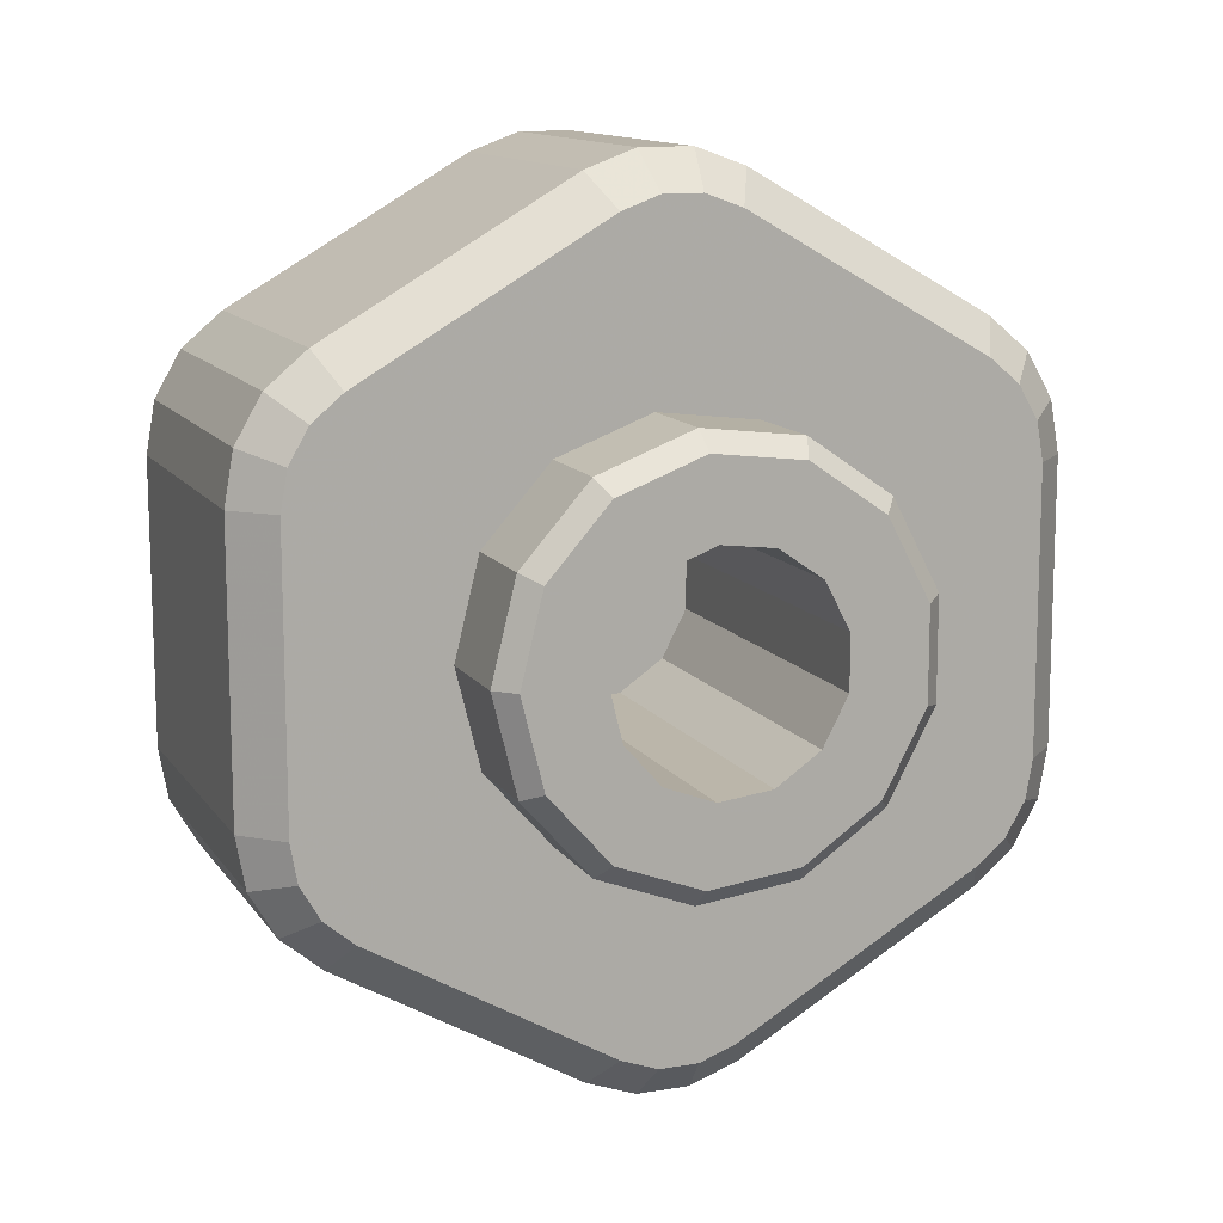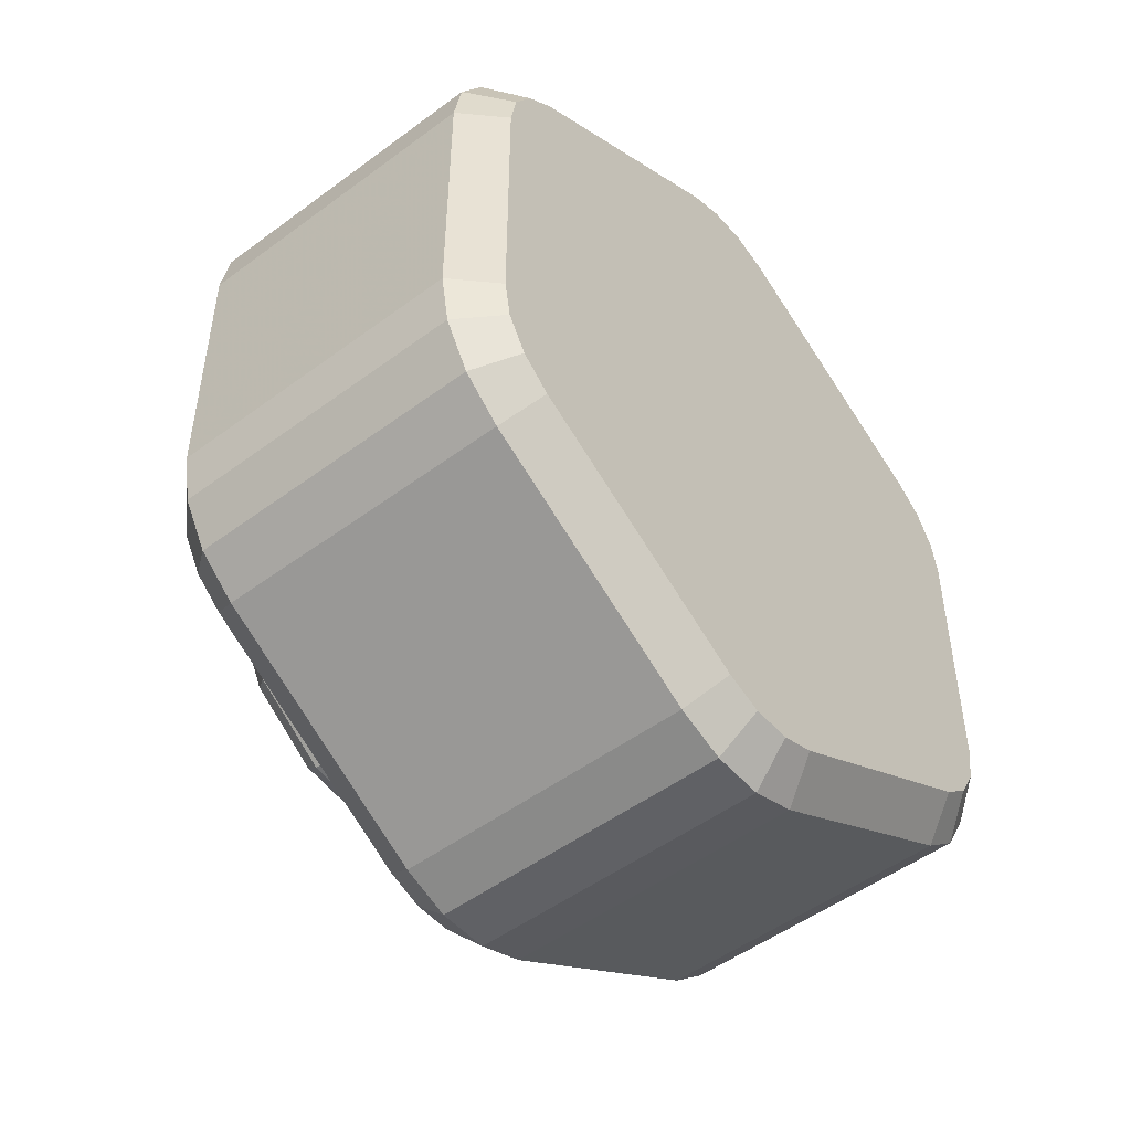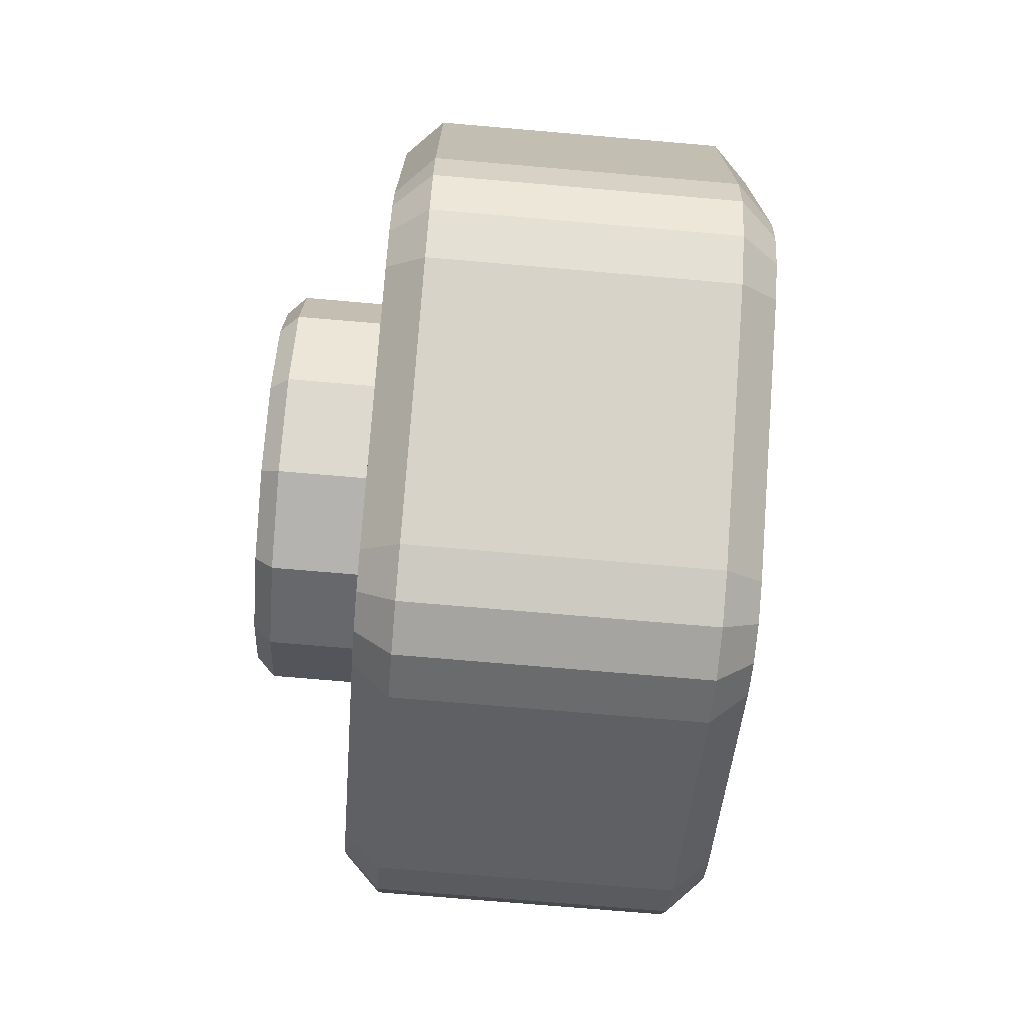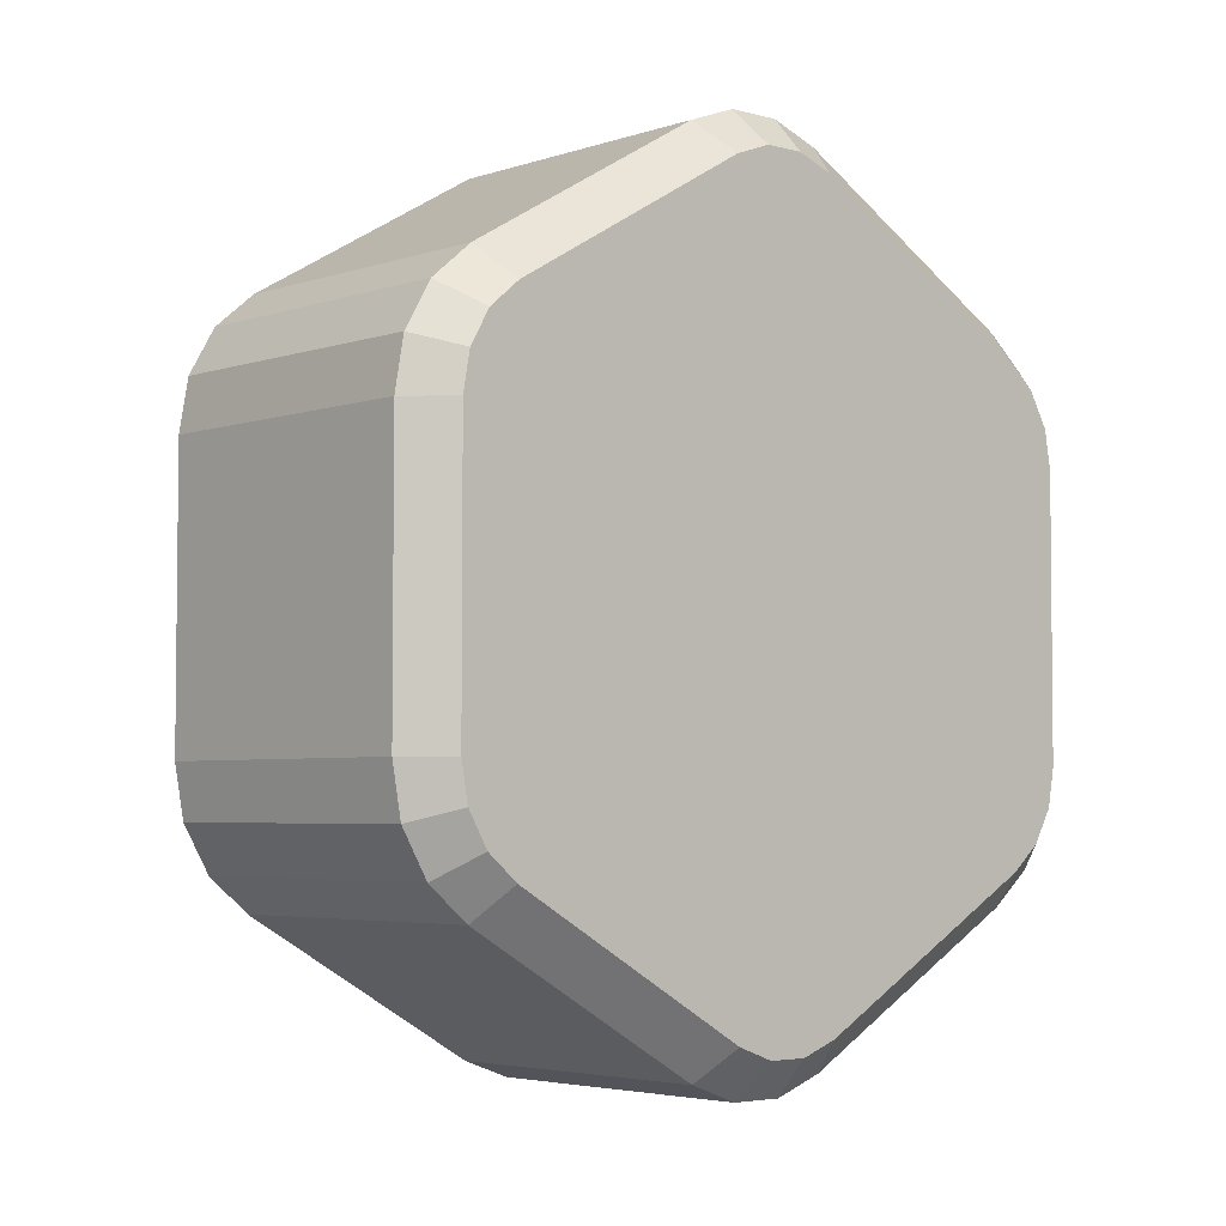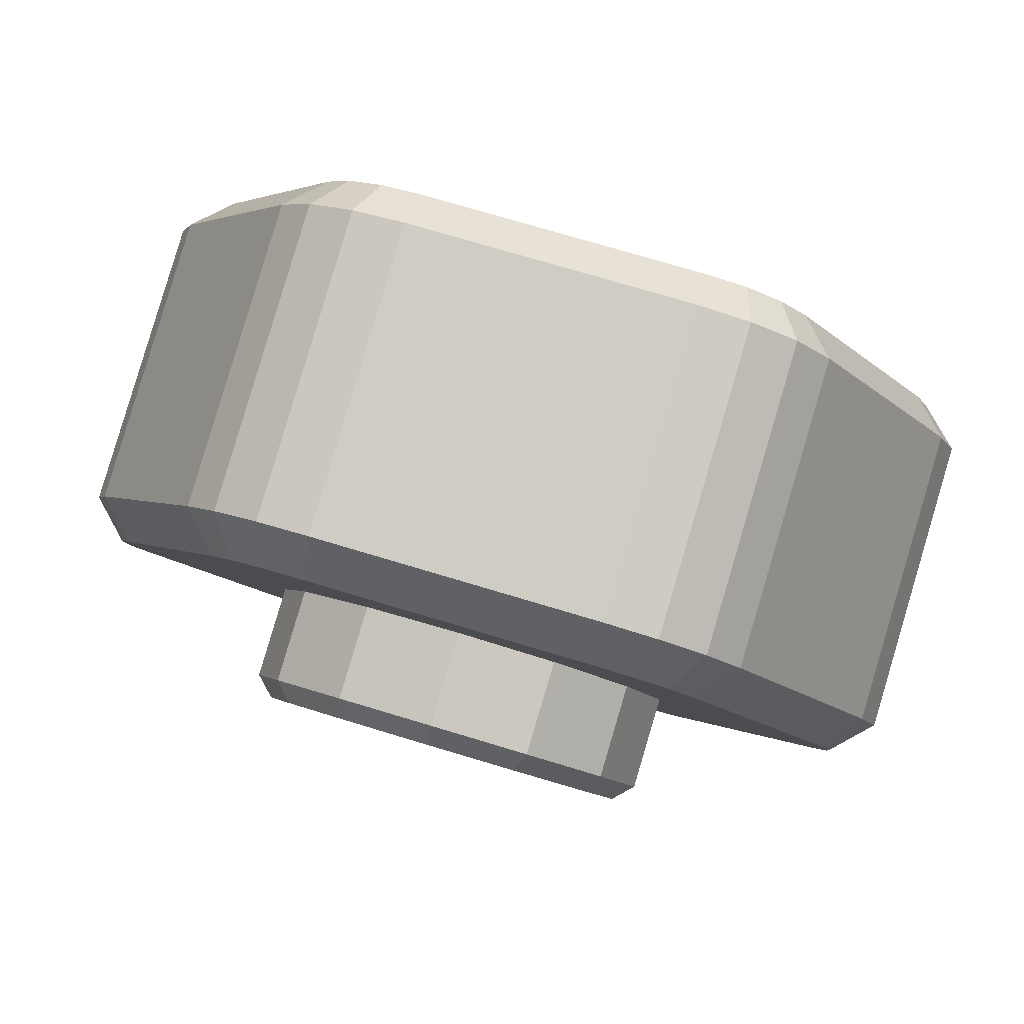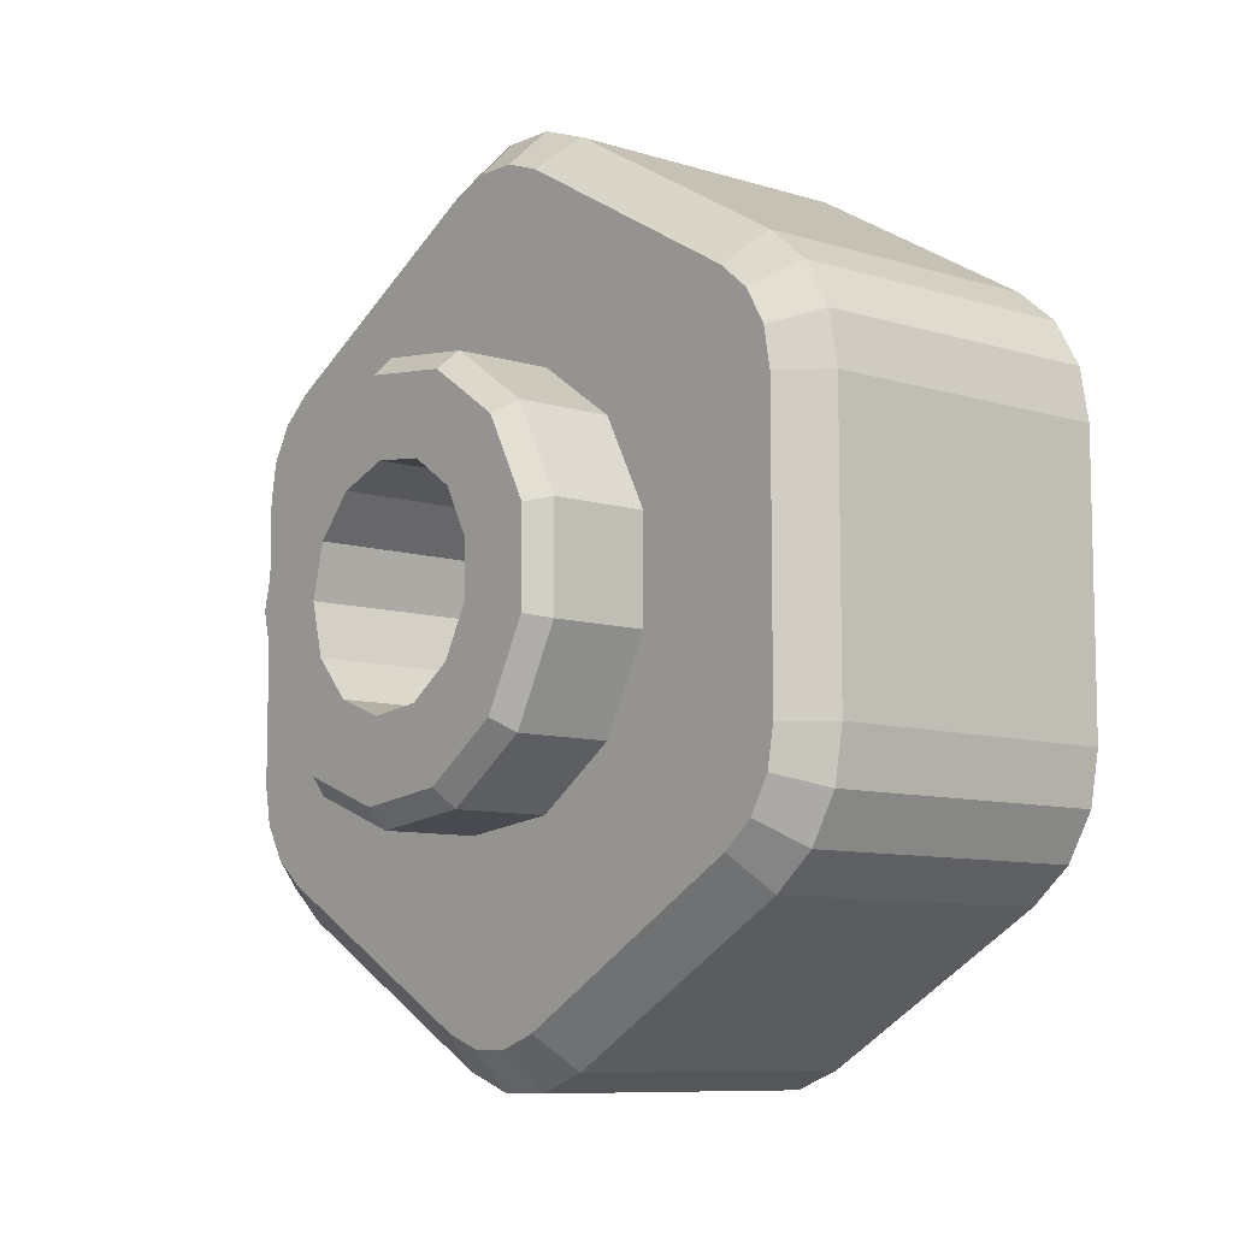
<metadata>
{"format":"obj","ext":"obj","renderer":"f3d","projection":"perspective","resolution":1024,"background":"white","views":[{"elev":12.5,"azim":-101.3,"up":"+Z"},{"elev":-50.3,"azim":49.2,"up":"+Z"},{"elev":-73.3,"azim":5.1,"up":"+Z"},{"elev":-4.0,"azim":58.1,"up":"+Z"},{"elev":73.8,"azim":-73.2,"up":"+Y"},{"elev":-8.7,"azim":-30.3,"up":"+Z"}]}
</metadata>
<code>
g CW1S_MODEL
v -449.3 115.7 614.4
v -449.1 114.8 613.4
v -448.9 113.5 612.9
v -448.7 112.1 613.1
v -448.4 110.9 613.9
v -448.3 110.3 615.1
v -448.3 110.3 616.5
v -448.4 110.9 617.8
v -448.7 112.1 618.6
v -448.9 113.5 618.7
v -449.1 114.8 618.2
v -449.3 115.7 617.2
v -449.3 116 615.8
v -448.8 113.1 615.8
v -458.6 114 617.2
v -458.7 114.4 615.8
v -458.5 113.1 618.2
v -458.3 111.8 618.7
v -458 110.4 618.6
v -457.8 109.3 617.8
v -457.7 108.7 616.5
v -457.7 108.7 615.1
v -457.8 109.3 613.9
v -458 110.4 613.1
v -458.3 111.8 612.9
v -458.5 113.1 613.4
v -458.6 114 614.4
v -457.9 109.7 611.1
v -457.5 107.8 612.5
v -459.1 116.4 615.8
v -459 115.8 613.5
v -458.7 114.3 611.7
v -458.3 112.1 610.9
v -457.9 109.7 620.5
v -458.3 112.1 620.8
v -458.7 114.3 619.9
v -459 115.8 618.1
v -457.3 106.7 614.6
v -457.3 106.7 617
v -457.5 107.8 619.1
v -458.7 117 615.8
v -458.5 116.4 618.4
v -458.2 114.6 620.3
v -457.8 112.2 621.3
v -457.4 109.6 621
v -457 107.5 619.5
v -456.8 106.3 617.1
v -456.8 106.3 614.5
v -457 107.5 612.2
v -457.4 109.6 610.7
v -457.8 112.2 610.4
v -458.2 114.6 611.3
v -458.5 116.4 613.3
v -456.2 117.4 615.8
v -456.1 116.8 618.4
v -455.8 115.1 620.3
v -455.3 112.6 621.3
v -454.9 110.1 621
v -454.5 107.9 619.5
v -454.3 106.7 617.1
v -454.3 106.7 614.5
v -454.5 107.9 612.2
v -454.9 110.1 610.7
v -455.3 112.6 610.4
v -455.8 115.1 611.3
v -456.1 116.8 613.3
v -455 110.5 625.8
v -456.6 119.8 622.1
v -455.1 111.5 626.1
v -456.7 120.6 621.4
v -456.8 121.1 620.5
v -456.9 121.2 619.5
v -455.1 111.5 605.5
v -455 110.5 605.8
v -455.5 113.5 605.8
v -455.3 112.5 605.5
v -453.6 102.9 611.1
v -453.6 102.7 612.1
v -453.9 104.2 609.5
v -453.7 103.4 610.2
v -453.7 103.4 621.4
v -453.9 104.2 622.1
v -453.6 102.7 619.5
v -453.6 102.9 620.5
v -455.3 112.5 626.1
v -455.5 113.5 625.8
v -456.9 121.2 612.1
v -456.7 120.5 610.2
v -456.6 119.8 609.5
v -456.8 121.1 611.1
v -453.9 110.2 605
v -454.1 111.5 604.5
v -454.4 112.8 604.5
v -454.6 114.1 605
v -452.8 103.9 608.7
v -452.4 101.9 612.1
v -452.5 102.2 610.8
v -452.6 102.8 609.6
v -446 111.6 605
v -444.9 105.3 608.7
v -452.4 101.9 619.5
v -444.7 104.2 609.6
v -444.6 103.6 610.8
v -444.6 103.3 612.1
v -452.8 103.9 623
v -452.6 102.9 622.1
v -452.5 102.2 620.9
v -444.6 103.3 619.5
v -453.9 110.2 626.7
v -444.6 103.6 620.9
v -444.7 104.3 622.1
v -444.9 105.3 623
v -454.6 114.1 626.7
v -454.4 112.9 627.1
v -454.1 111.5 627.1
v -446 111.6 626.7
v -455.7 120.4 623
v -456.1 122.4 619.5
v -456 122.2 620.9
v -455.9 121.5 622.1
v -456.1 122.4 612.1
v -455.7 120.4 608.7
v -455.9 121.5 609.5
v -456 122.2 610.7
v -446.7 115.5 605
v -446.5 114.2 604.5
v -446.2 112.9 604.5
v -447.8 121.8 608.7
v -448.2 123.8 612.1
v -448.1 123.5 610.7
v -448 122.9 609.5
v -448.2 123.8 619.5
v -447.8 121.8 623
v -448 122.9 622.1
v -448.1 123.6 620.9
v -446.7 115.5 626.7
v -446.3 112.9 627.1
v -446.5 114.3 627.1
v -445.6 115.2 605.8
v -445.5 114.2 605.5
v -445.3 113.2 605.5
v -445.1 112.2 605.8
v -445.6 115.2 625.8
v -445.5 114.3 626.1
v -446.8 121.5 609.5
v -446.9 122.3 610.2
v -447 122.8 611.1
v -445.3 113.2 626.1
v -447 122.8 620.5
v -446.9 122.3 621.4
v -447 123 612.1
v -444 106 622.1
v -443.8 104.5 612.1
v -443.8 104.7 611.1
v -443.9 105.2 610.2
v -443.8 104.5 619.5
v -445.1 112.3 625.8
v -447 123 619.5
v -444 106 609.5
v -443.9 105.2 621.4
v -446.8 121.5 622.1
v -443.8 104.7 620.5
f 14 1 2
f 2 3 14
f 3 4 14
f 4 5 14
f 5 6 14
f 6 7 14
f 7 8 14
f 8 9 14
f 9 10 14
f 10 11 14
f 11 12 14
f 12 13 14
f 13 1 14
f 15 16 13
f 17 15 12
f 18 17 11
f 19 18 10
f 20 19 9
f 21 20 8
f 22 21 7
f 23 22 6
f 24 23 5
f 25 24 4
f 26 25 3
f 27 26 2
f 16 27 1
f 1 13 16
f 2 1 27
f 3 2 26
f 4 3 25
f 5 4 24
f 6 5 23
f 7 6 22
f 8 7 21
f 9 8 20
f 10 9 19
f 11 10 18
f 12 11 17
f 13 12 15
f 28 24 25
f 29 23 24
f 30 31 27
f 31 32 26
f 33 25 26
f 24 28 29
f 34 19 20
f 34 35 18
f 35 36 17
f 36 37 15
f 26 27 31
f 25 33 28
f 18 19 34
f 15 17 36
f 37 30 16
f 26 32 33
f 38 22 23
f 39 21 22
f 40 20 21
f 17 18 35
f 27 16 30
f 22 38 39
f 20 40 34
f 23 29 38
f 16 15 37
f 21 39 40
f 41 30 37
f 42 37 36
f 43 36 35
f 44 35 34
f 45 34 40
f 46 40 39
f 47 39 38
f 48 38 29
f 49 29 28
f 50 28 33
f 51 33 32
f 52 32 31
f 53 31 30
f 30 41 53
f 31 53 52
f 32 52 51
f 33 51 50
f 28 50 49
f 29 49 48
f 38 48 47
f 39 47 46
f 40 46 45
f 34 45 44
f 35 44 43
f 36 43 42
f 37 42 41
f 54 41 42
f 55 42 43
f 56 43 44
f 57 44 45
f 58 45 46
f 59 46 47
f 60 47 48
f 61 48 49
f 62 49 50
f 63 50 51
f 64 51 52
f 65 52 53
f 66 53 41
f 41 54 66
f 53 66 65
f 52 65 64
f 51 64 63
f 50 63 62
f 49 62 61
f 48 61 60
f 47 60 59
f 46 59 58
f 45 58 57
f 44 57 56
f 43 56 55
f 42 55 54
f 57 58 67
f 55 56 68
f 67 69 57
f 68 70 55
f 55 71 72
f 64 73 74
f 64 75 76
f 62 77 78
f 62 79 80
f 60 81 82
f 60 83 84
f 82 67 58
f 69 85 57
f 86 68 56
f 72 54 55
f 87 66 54
f 66 88 89
f 76 73 64
f 79 62 63
f 80 77 62
f 78 83 60
f 84 81 60
f 85 86 57
f 70 71 55
f 54 72 87
f 66 90 88
f 75 64 65
f 63 74 79
f 60 61 78
f 58 59 82
f 87 90 66
f 65 89 75
f 78 61 62
f 56 57 86
f 74 63 64
f 89 65 66
f 82 59 60
f 91 74 73
f 92 73 76
f 93 76 75
f 75 94 93
f 76 93 92
f 73 92 91
f 95 79 74
f 74 91 95
f 96 78 77
f 97 77 80
f 98 80 79
f 79 95 98
f 80 98 97
f 77 97 96
f 91 99 100
f 100 95 91
f 96 101 83
f 83 78 96
f 95 100 102
f 98 102 103
f 97 103 104
f 104 96 97
f 103 97 98
f 102 98 95
f 105 82 81
f 106 81 84
f 107 84 83
f 83 101 107
f 84 107 106
f 81 106 105
f 96 104 108
f 108 101 96
f 109 67 82
f 82 105 109
f 101 108 110
f 107 110 111
f 106 111 112
f 112 105 106
f 111 106 107
f 110 107 101
f 113 86 85
f 114 85 69
f 115 69 67
f 67 109 115
f 69 115 114
f 85 114 113
f 109 105 112
f 112 116 109
f 113 117 68
f 68 86 113
f 118 72 71
f 119 71 70
f 120 70 68
f 68 117 120
f 70 120 119
f 71 119 118
f 72 118 121
f 121 87 72
f 122 89 88
f 123 88 90
f 124 90 87
f 87 121 124
f 90 124 123
f 88 123 122
f 75 89 122
f 122 94 75
f 94 125 126
f 93 126 127
f 92 127 99
f 99 91 92
f 127 92 93
f 126 93 94
f 125 94 122
f 122 128 125
f 121 129 130
f 124 130 131
f 123 131 128
f 128 122 123
f 131 123 124
f 130 124 121
f 132 129 121
f 121 118 132
f 117 133 134
f 120 134 135
f 119 135 132
f 132 118 119
f 135 119 120
f 134 120 117
f 113 136 133
f 133 117 113
f 109 116 137
f 115 137 138
f 114 138 136
f 136 113 114
f 138 114 115
f 137 115 109
f 125 139 140
f 126 140 141
f 127 141 142
f 142 99 127
f 141 127 126
f 140 126 125
f 139 143 144
f 145 146 147
f 144 148 139
f 139 149 150
f 151 139 145
f 152 141 140
f 153 154 155
f 152 156 153
f 148 157 139
f 139 158 149
f 147 151 145
f 152 142 141
f 153 159 152
f 156 152 160
f 139 161 143
f 151 158 139
f 152 159 142
f 160 162 156
f 150 161 139
f 155 159 153
f 140 139 152
f 157 152 139
f 159 100 99
f 99 142 159
f 100 159 155
f 102 155 154
f 103 154 153
f 153 104 103
f 154 103 102
f 155 102 100
f 108 104 153
f 153 156 108
f 108 156 162
f 110 162 160
f 111 160 152
f 152 112 111
f 160 111 110
f 162 110 108
f 152 157 116
f 116 112 152
f 116 157 148
f 137 148 144
f 138 144 143
f 143 136 138
f 144 138 137
f 148 137 116
f 133 136 143
f 143 161 133
f 133 161 150
f 134 150 149
f 135 149 158
f 158 132 135
f 149 135 134
f 150 134 133
f 151 129 132
f 132 158 151
f 129 151 147
f 130 147 146
f 131 146 145
f 145 128 131
f 146 131 130
f 147 130 129
f 139 125 128
f 128 145 139

</code>
